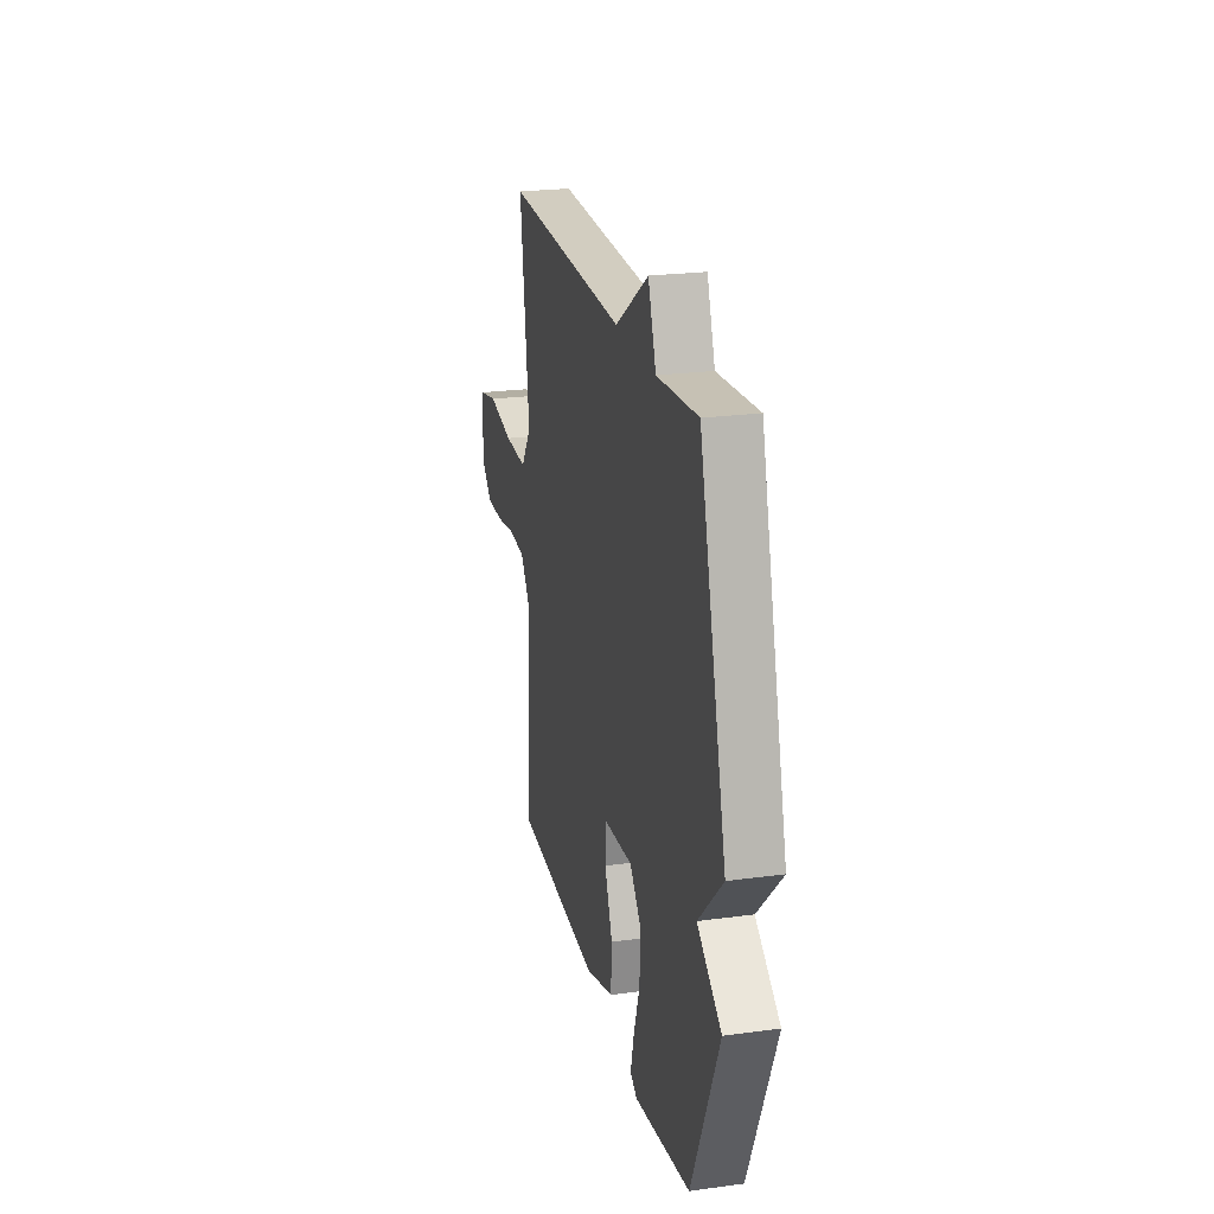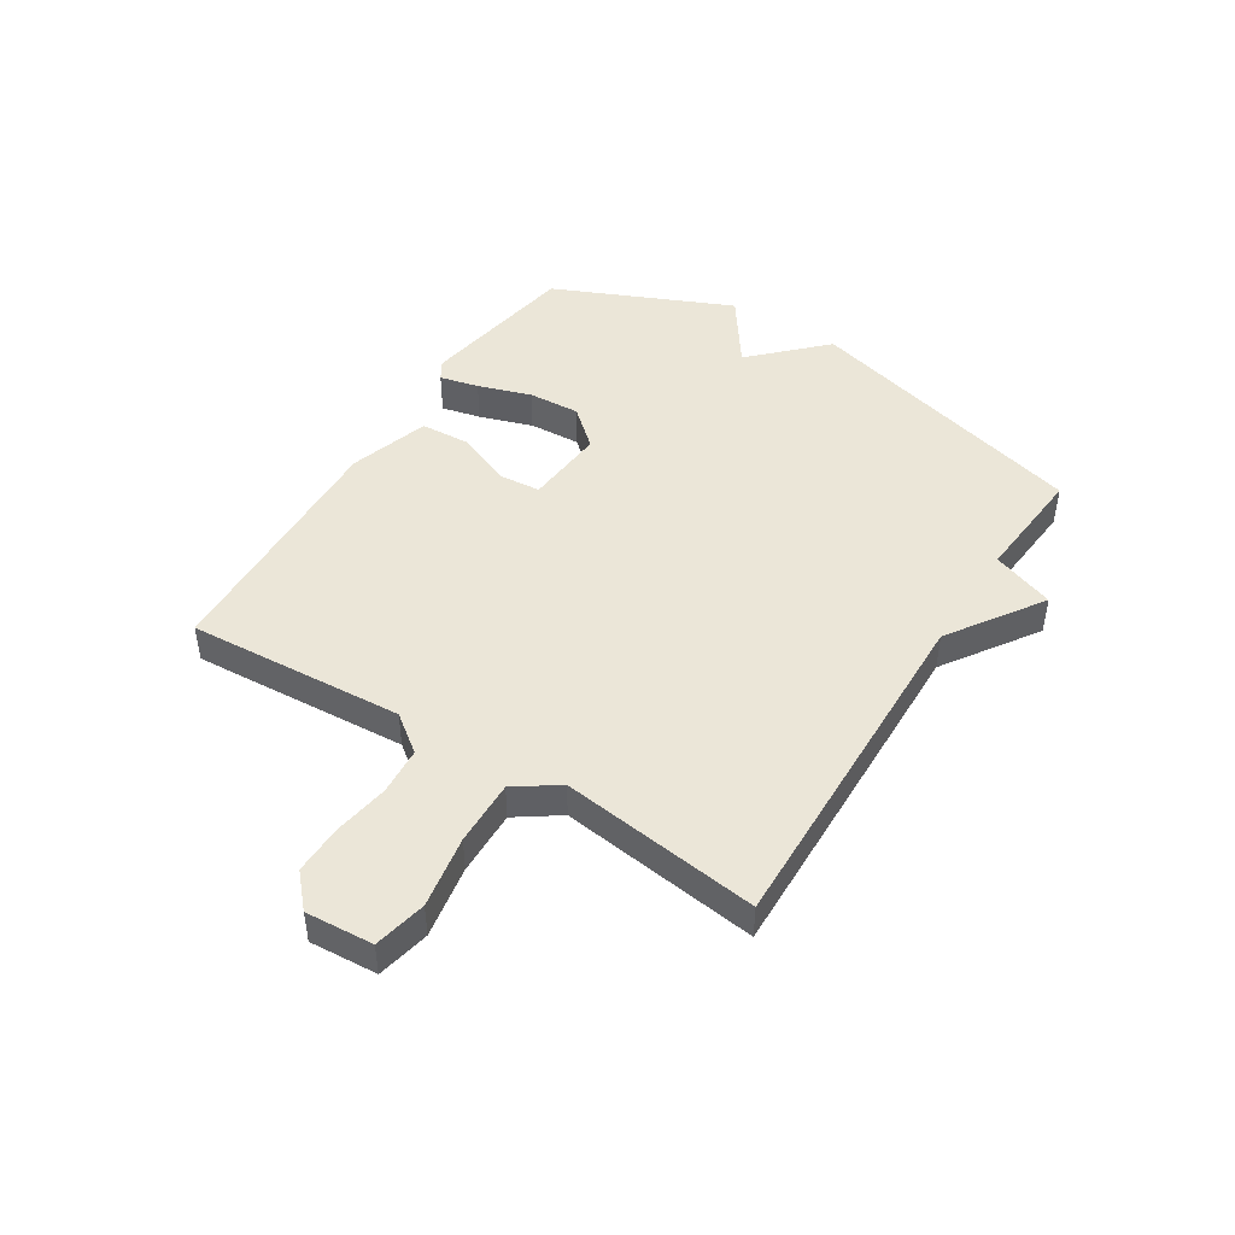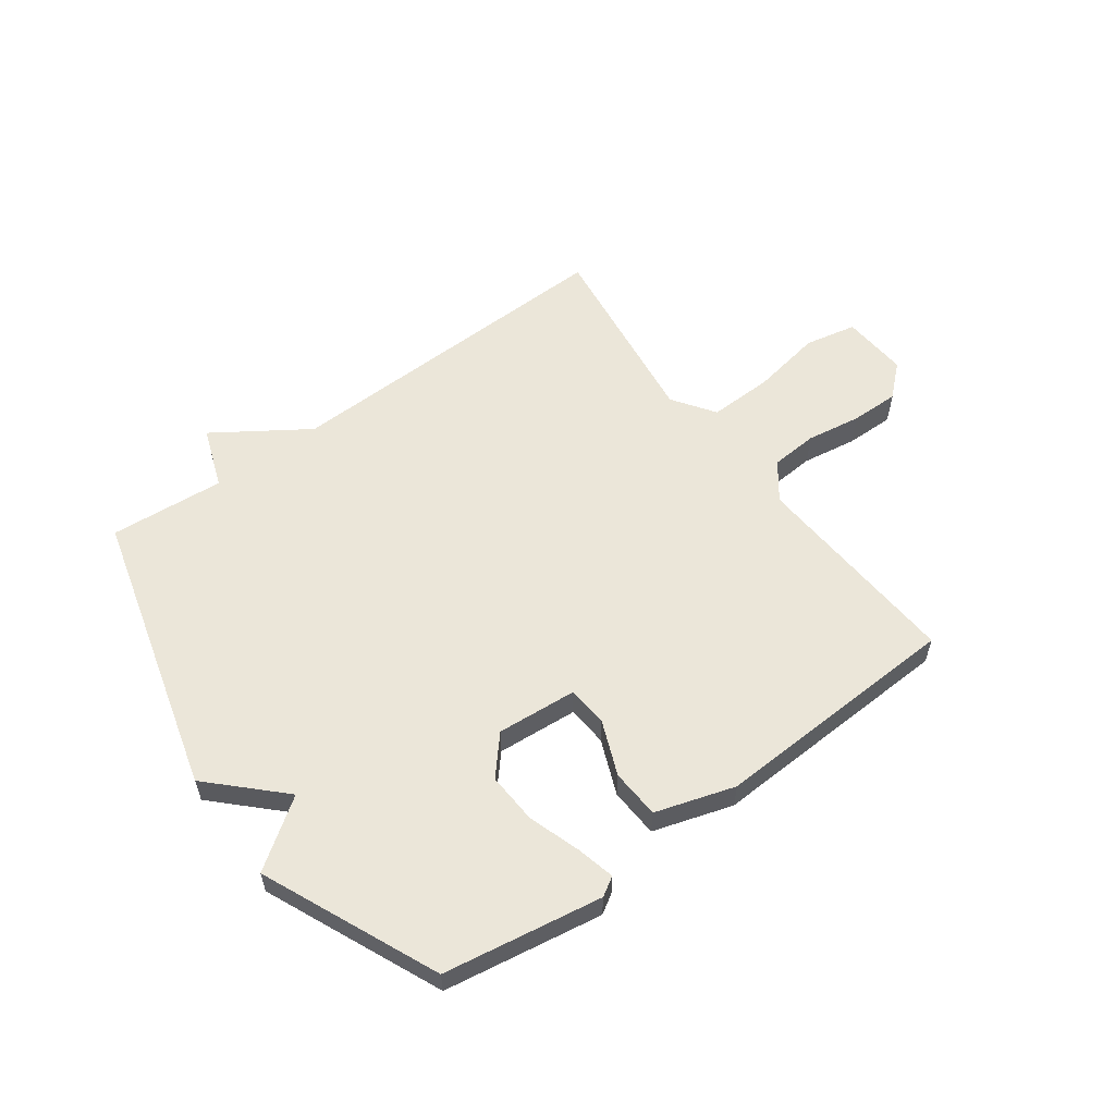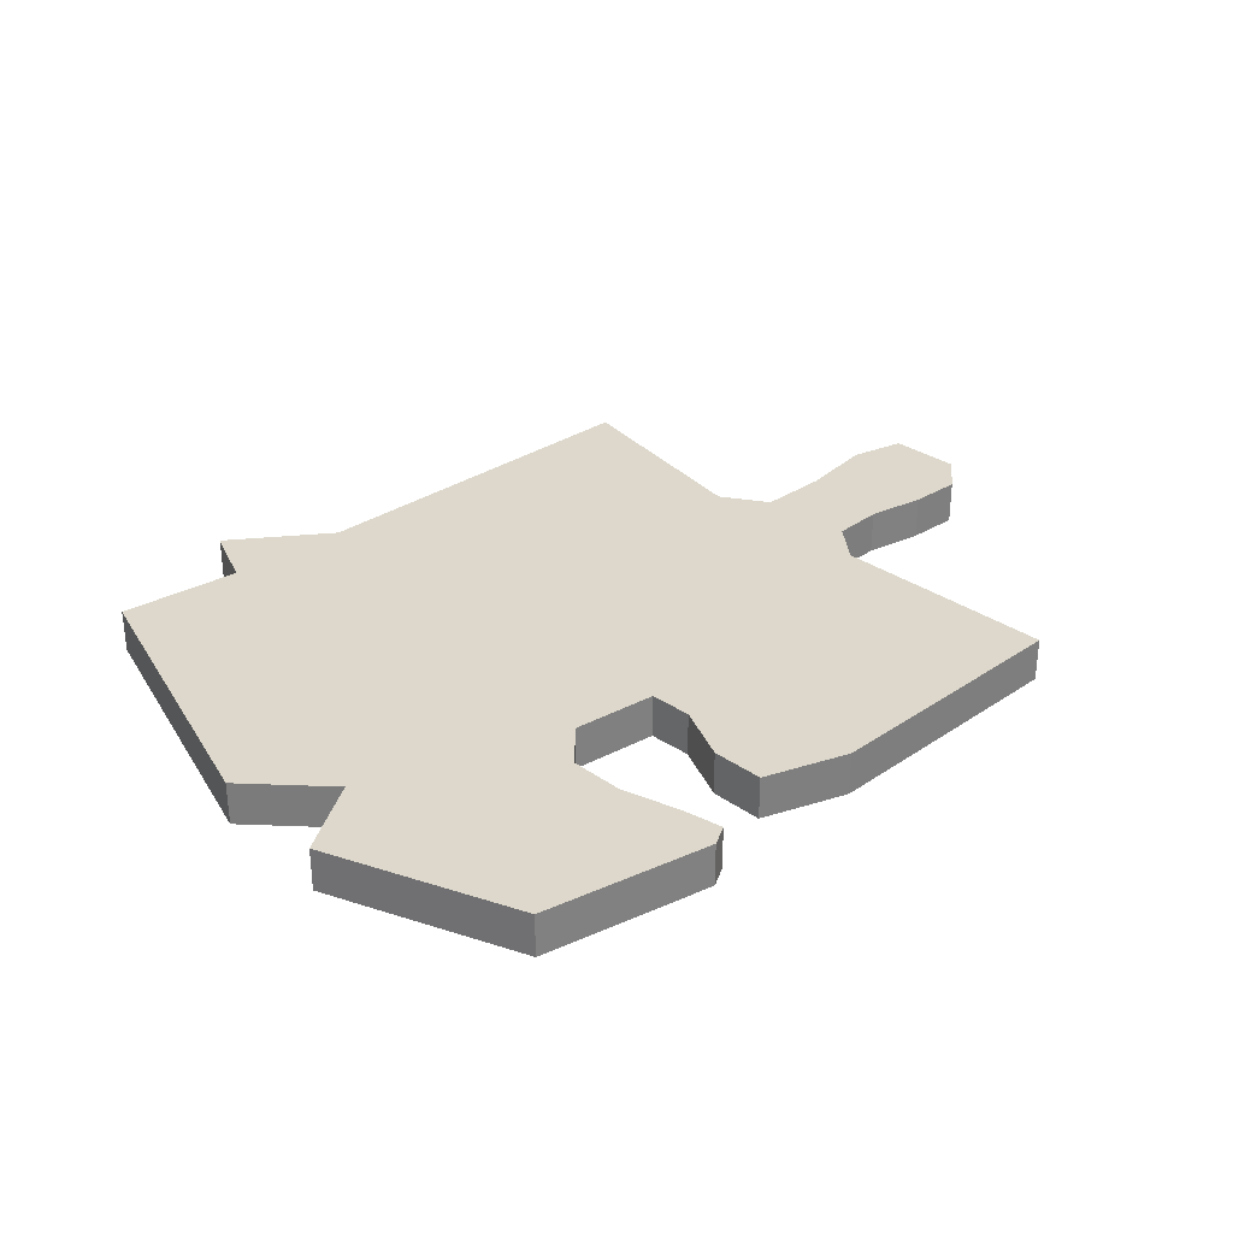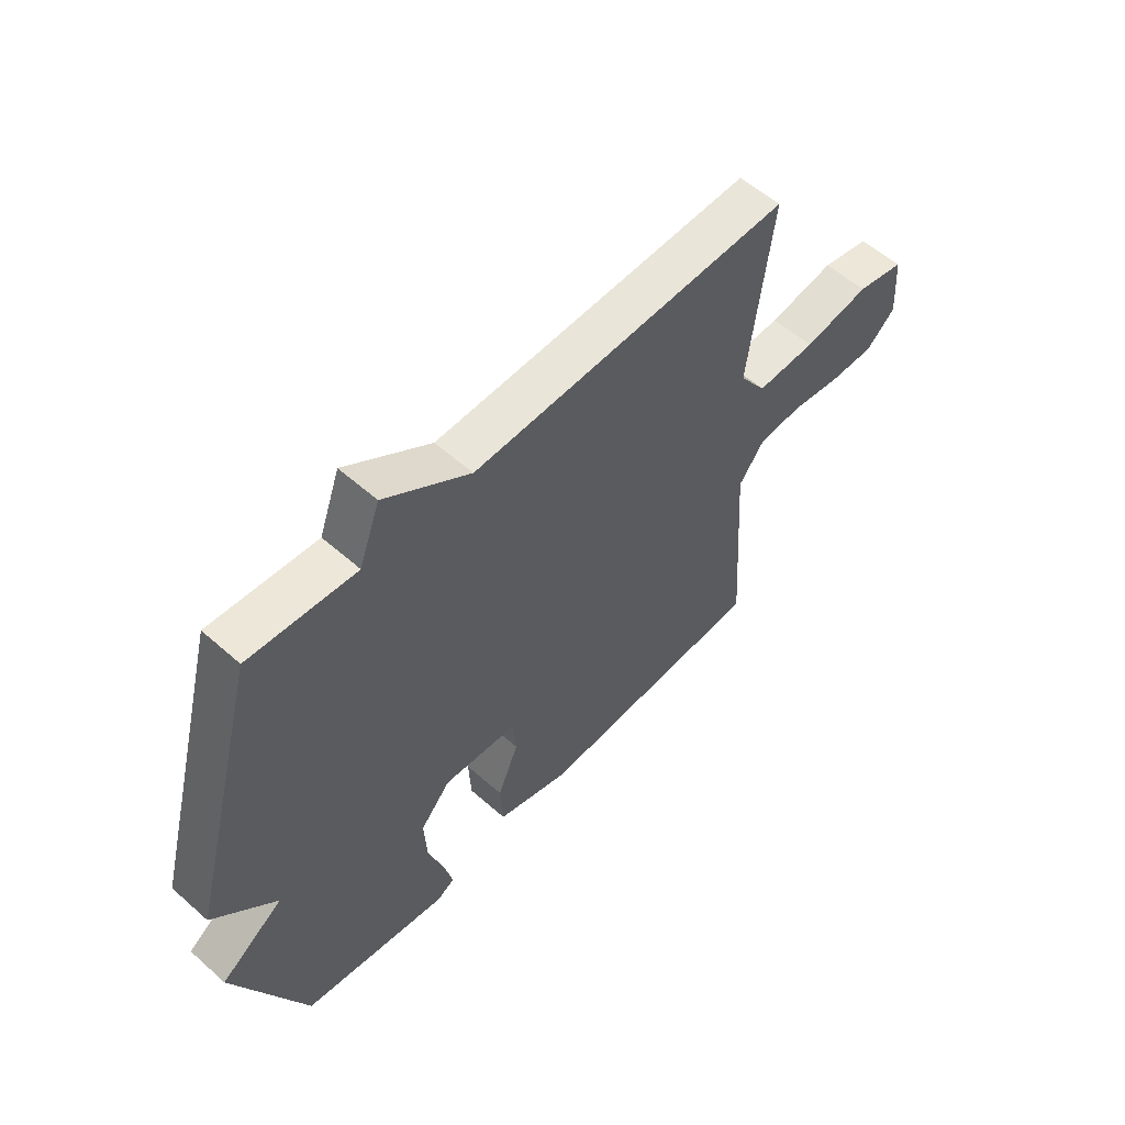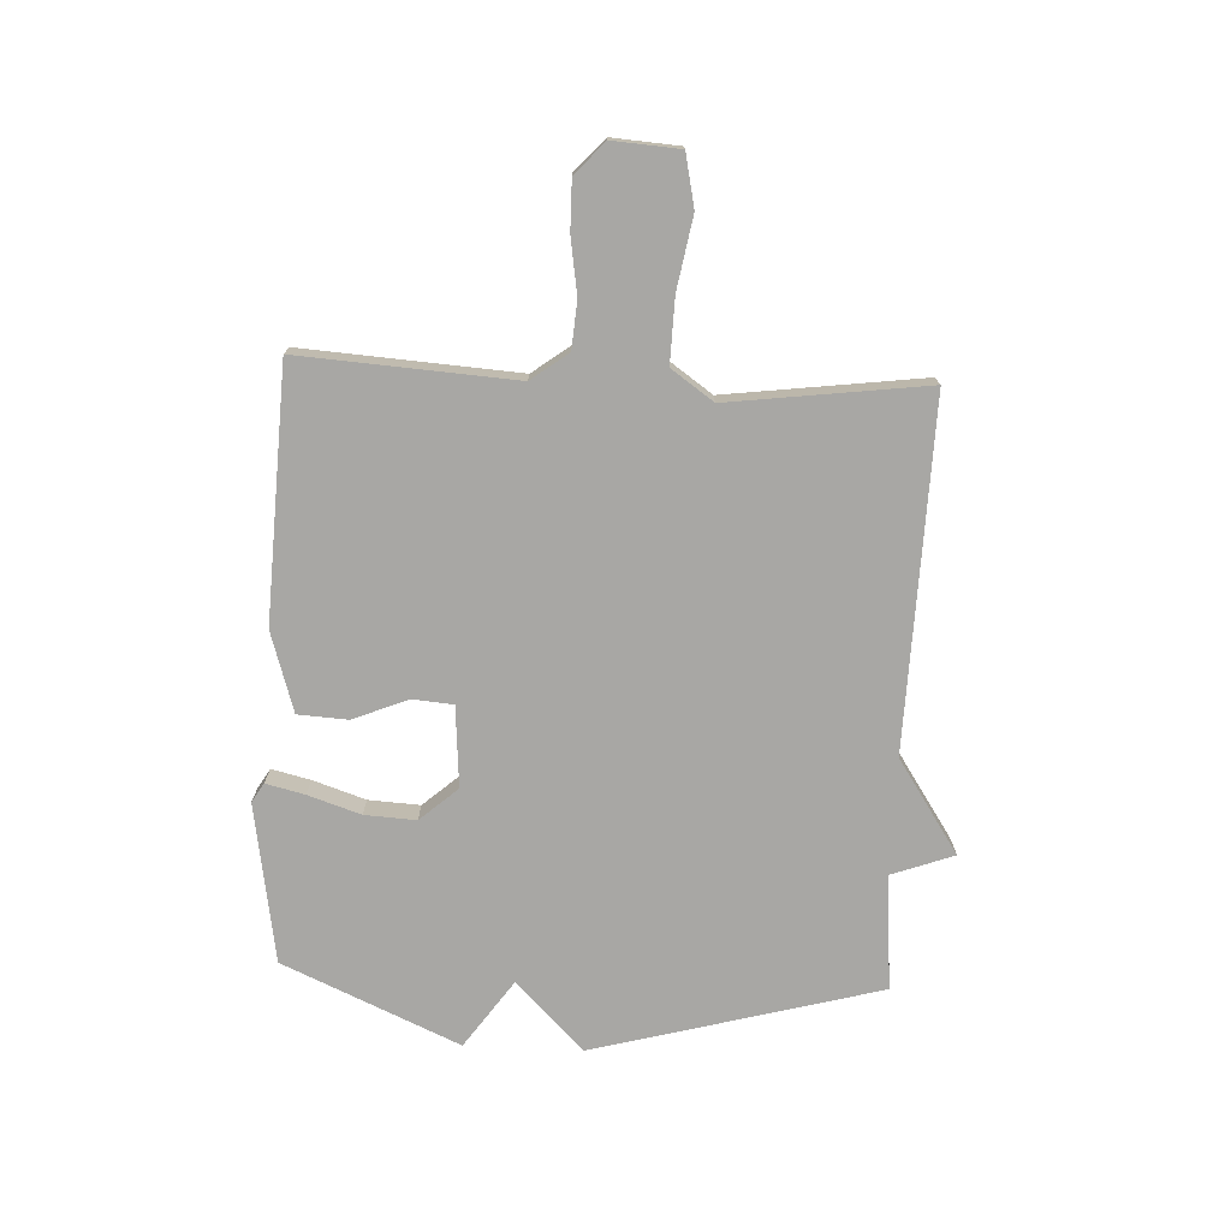
<metadata>
{"format":"obj","ext":"obj","renderer":"f3d","projection":"perspective","resolution":1024,"background":"white","views":[{"elev":23.2,"azim":77.1,"up":"+Z"},{"elev":46.1,"azim":-57.7,"up":"+Y"},{"elev":57.3,"azim":143.8,"up":"+Y"},{"elev":31.1,"azim":138.4,"up":"+Y"},{"elev":56.1,"azim":132.8,"up":"+Z"},{"elev":-74.6,"azim":-92.7,"up":"+Y"}]}
</metadata>
<code>
v -0.5 0.07 -0.5
v -0.476 0.07 -0.128
v -0.524 0.07 -0.064
v -0.606 0.07 -0.058
v -0.701 0.07 -0.073
v -0.786 0.07 -0.074
v -0.841 0.07 -0.024
v -0.833 0.07 0.092
v -0.743 0.07 0.111
v -0.619 0.07 0.089
v -0.507 0.07 0.086
v -0.456 0.07 0.159
v -0.5 0.07 0.5
v 0.1 0.07 0.484
v 0.261 0.07 0.591
v 0.3 0.07 0.484
v 0.5 0.07 0.5
v 0.634 0.07 0.005
v 0.516 0.07 -0.112
v 0.634 0.07 -0.195
v 0.5 0.07 -0.5
v 0.224 0.07 -0.545
v 0.191 0.07 -0.525
v 0.207 0.07 -0.458
v 0.237 0.07 -0.367
v 0.242 0.07 -0.278
v 0.185 0.07 -0.213
v 0.045 0.07 -0.224
v 0.039 0.07 -0.294
v 0.078 0.07 -0.39
v 0.073 0.07 -0.476
v -0.065 0.07 -0.519
v -0.5 0 -0.5
v -0.476 0 -0.128
v -0.524 0 -0.064
v -0.606 0 -0.058
v -0.701 0 -0.073
v -0.786 0 -0.074
v -0.841 0 -0.024
v -0.833 0 0.092
v -0.743 0 0.111
v -0.619 0 0.089
v -0.507 0 0.086
v -0.456 0 0.159
v -0.5 0 0.5
v 0.1 0 0.484
v 0.261 0 0.591
v 0.3 0 0.484
v 0.5 0 0.5
v 0.634 0 0.005
v 0.516 0 -0.112
v 0.634 0 -0.195
v 0.5 0 -0.5
v 0.224 0 -0.545
v 0.191 0 -0.525
v 0.207 0 -0.458
v 0.237 0 -0.367
v 0.242 0 -0.278
v 0.185 0 -0.213
v 0.045 0 -0.224
v 0.039 0 -0.294
v 0.078 0 -0.39
v 0.073 0 -0.476
v -0.065 0 -0.519
f 32 1 2
f 31 32 2
f 30 31 2
f 29 30 2
f 28 29 2 3
f 27 28 3
f 23 24 25
f 22 23 25
f 21 22 25
f 20 21 25
f 19 20 25
f 19 25 26
f 18 19 26
f 17 18 26
f 16 17 26
f 16 26 27
f 15 16 27
f 14 15 27
f 12 13 14 27
f 8 9 10
f 7 8 10
f 6 7 10
f 5 6 10
f 4 5 10
f 3 4 10 11
f 3 11 12 27
f 34 33 64
f 34 64 63
f 34 63 62
f 34 62 61
f 35 34 61 60
f 35 60 59
f 57 56 55
f 57 55 54
f 57 54 53
f 57 53 52
f 57 52 51
f 58 57 51
f 58 51 50
f 58 50 49
f 58 49 48
f 59 58 48
f 59 48 47
f 59 47 46
f 59 46 45 44
f 42 41 40
f 42 40 39
f 42 39 38
f 42 38 37
f 42 37 36
f 43 42 36 35
f 59 44 43 35
f 1 33 34 2
f 2 34 35 3
f 3 35 36 4
f 4 36 37 5
f 5 37 38 6
f 6 38 39 7
f 7 39 40 8
f 8 40 41 9
f 9 41 42 10
f 10 42 43 11
f 11 43 44 12
f 12 44 45 13
f 13 45 46 14
f 14 46 47 15
f 15 47 48 16
f 16 48 49 17
f 17 49 50 18
f 18 50 51 19
f 19 51 52 20
f 20 52 53 21
f 21 53 54 22
f 22 54 55 23
f 23 55 56 24
f 24 56 57 25
f 25 57 58 26
f 26 58 59 27
f 27 59 60 28
f 28 60 61 29
f 29 61 62 30
f 30 62 63 31
f 31 63 64 32
f 32 64 33 1

</code>
